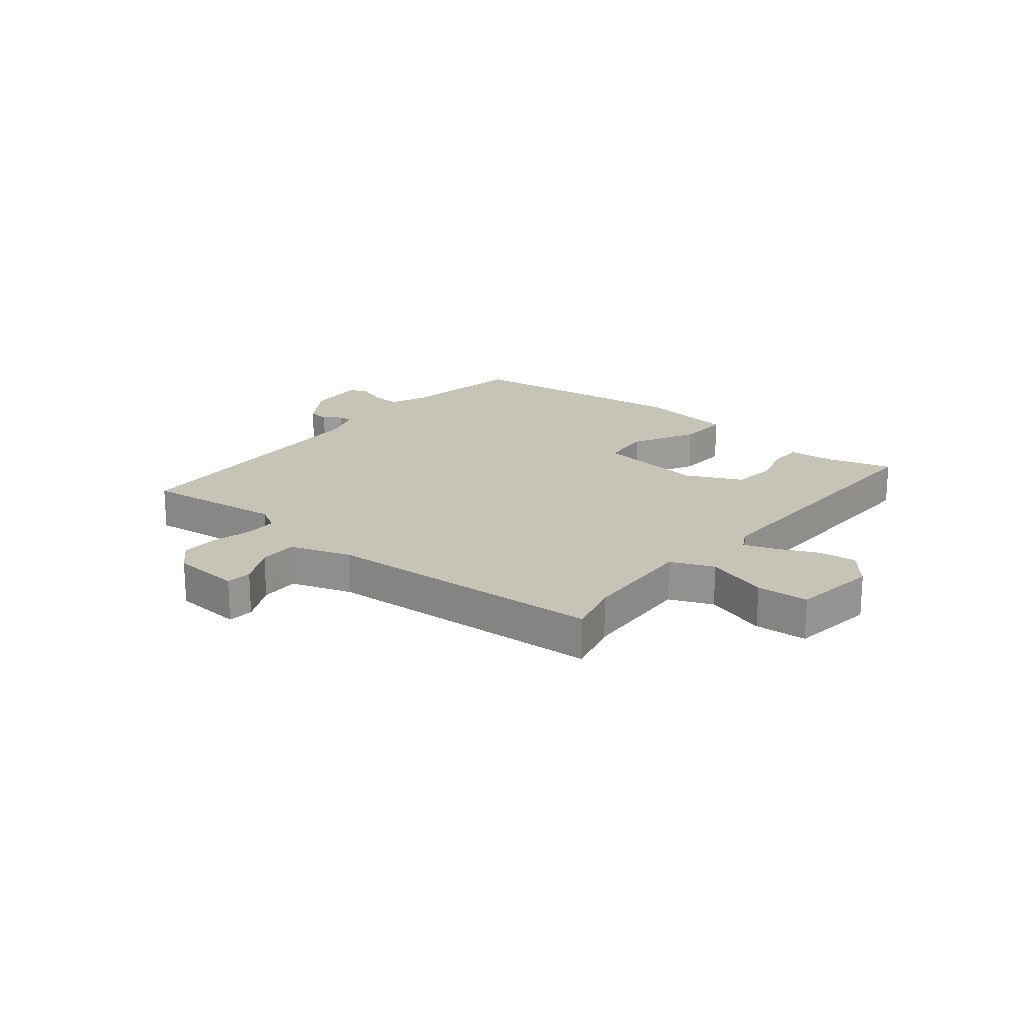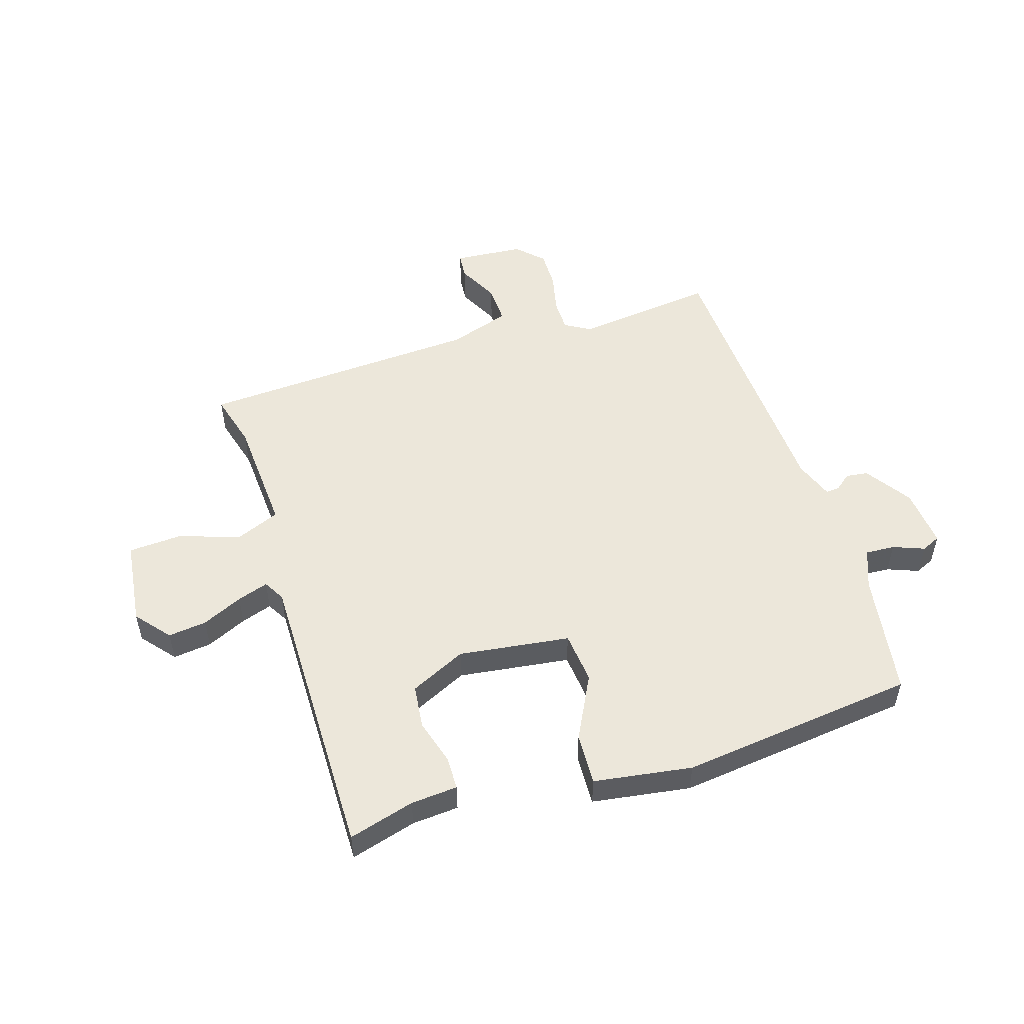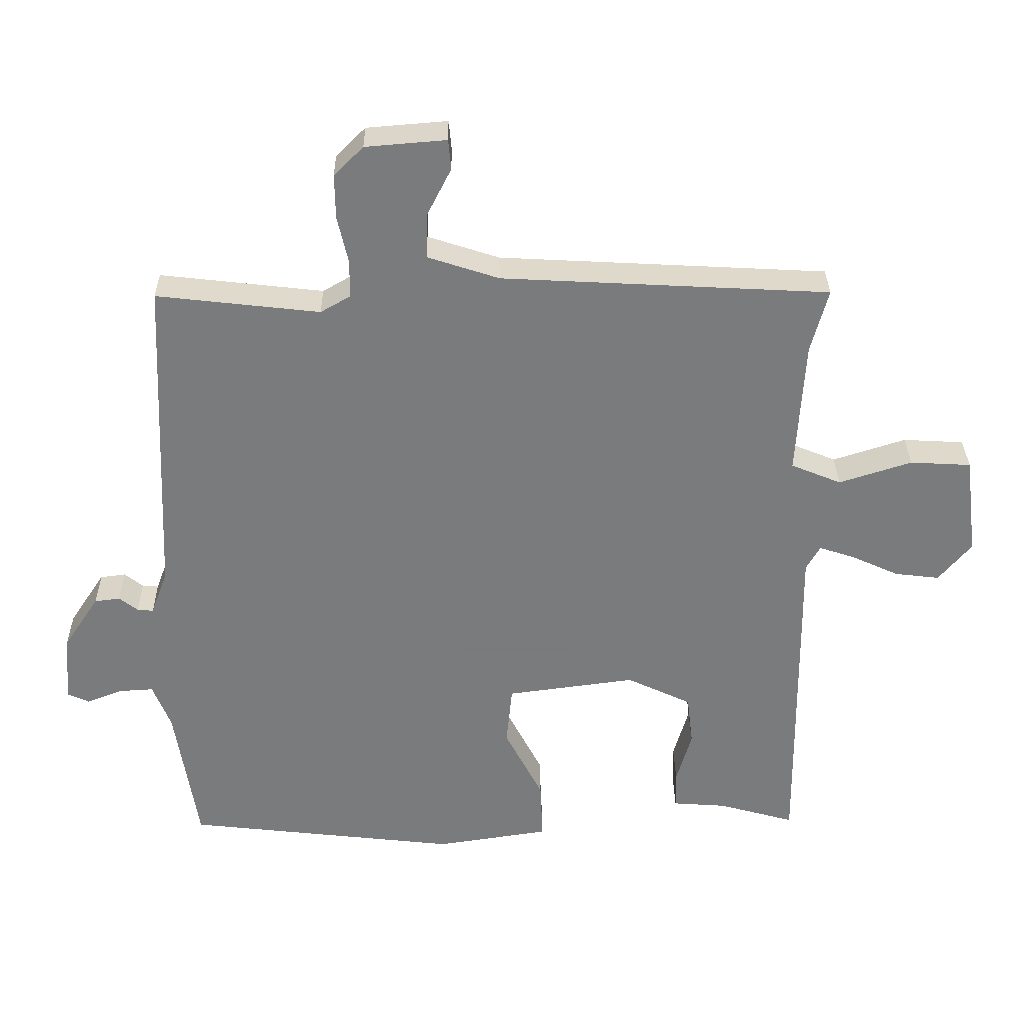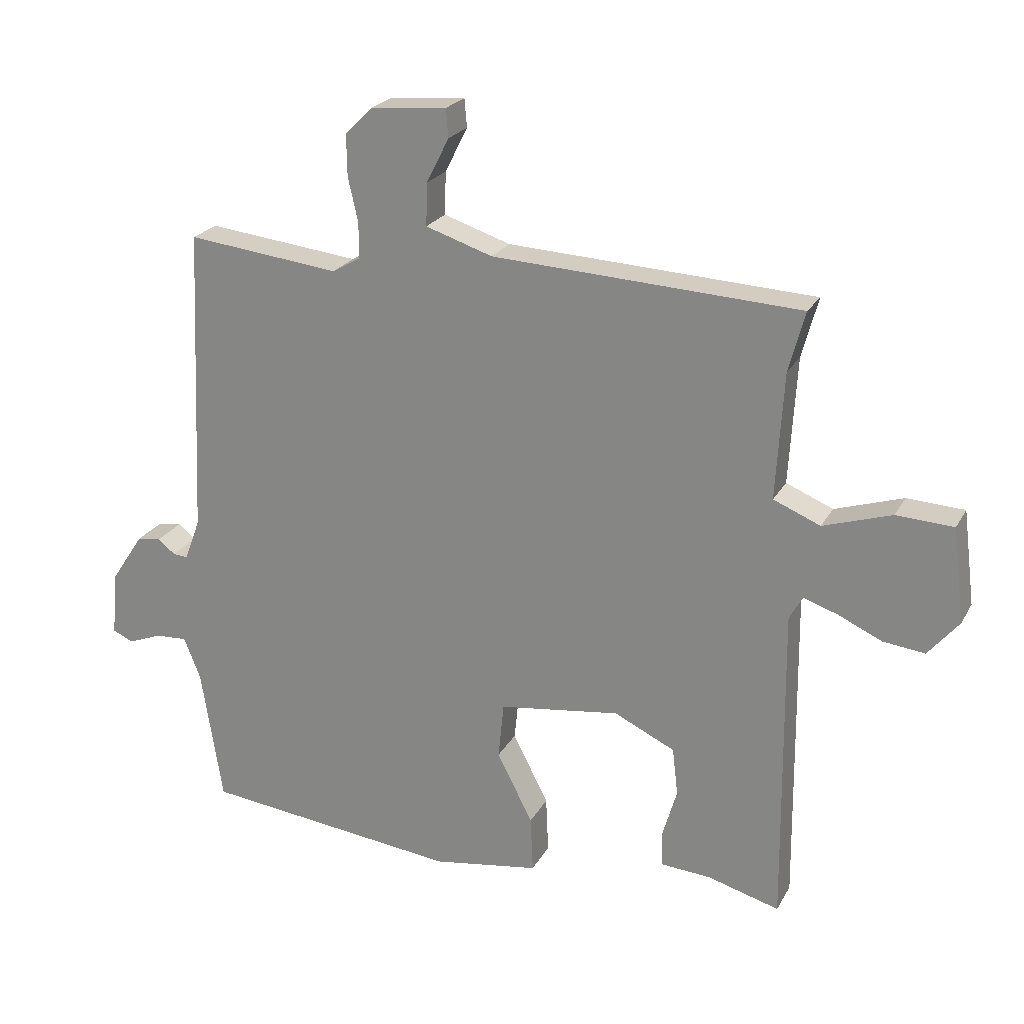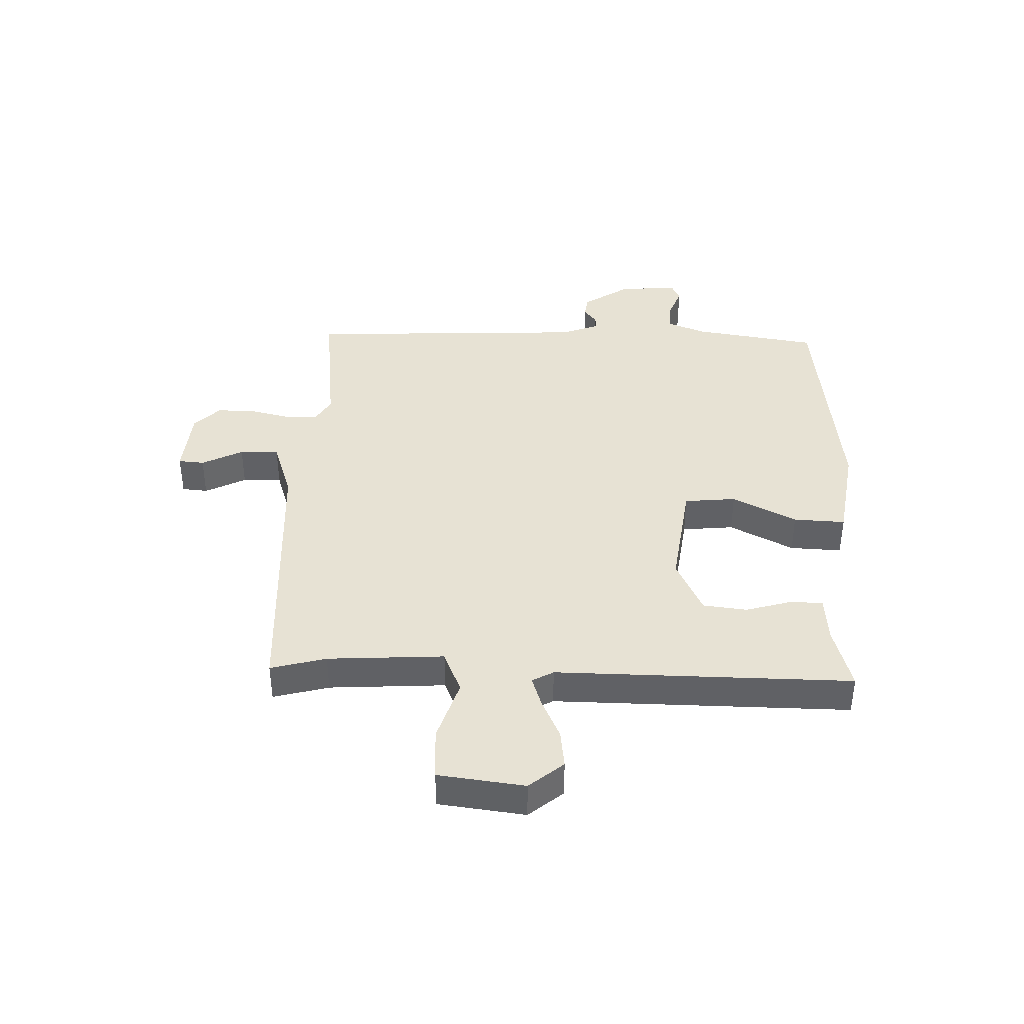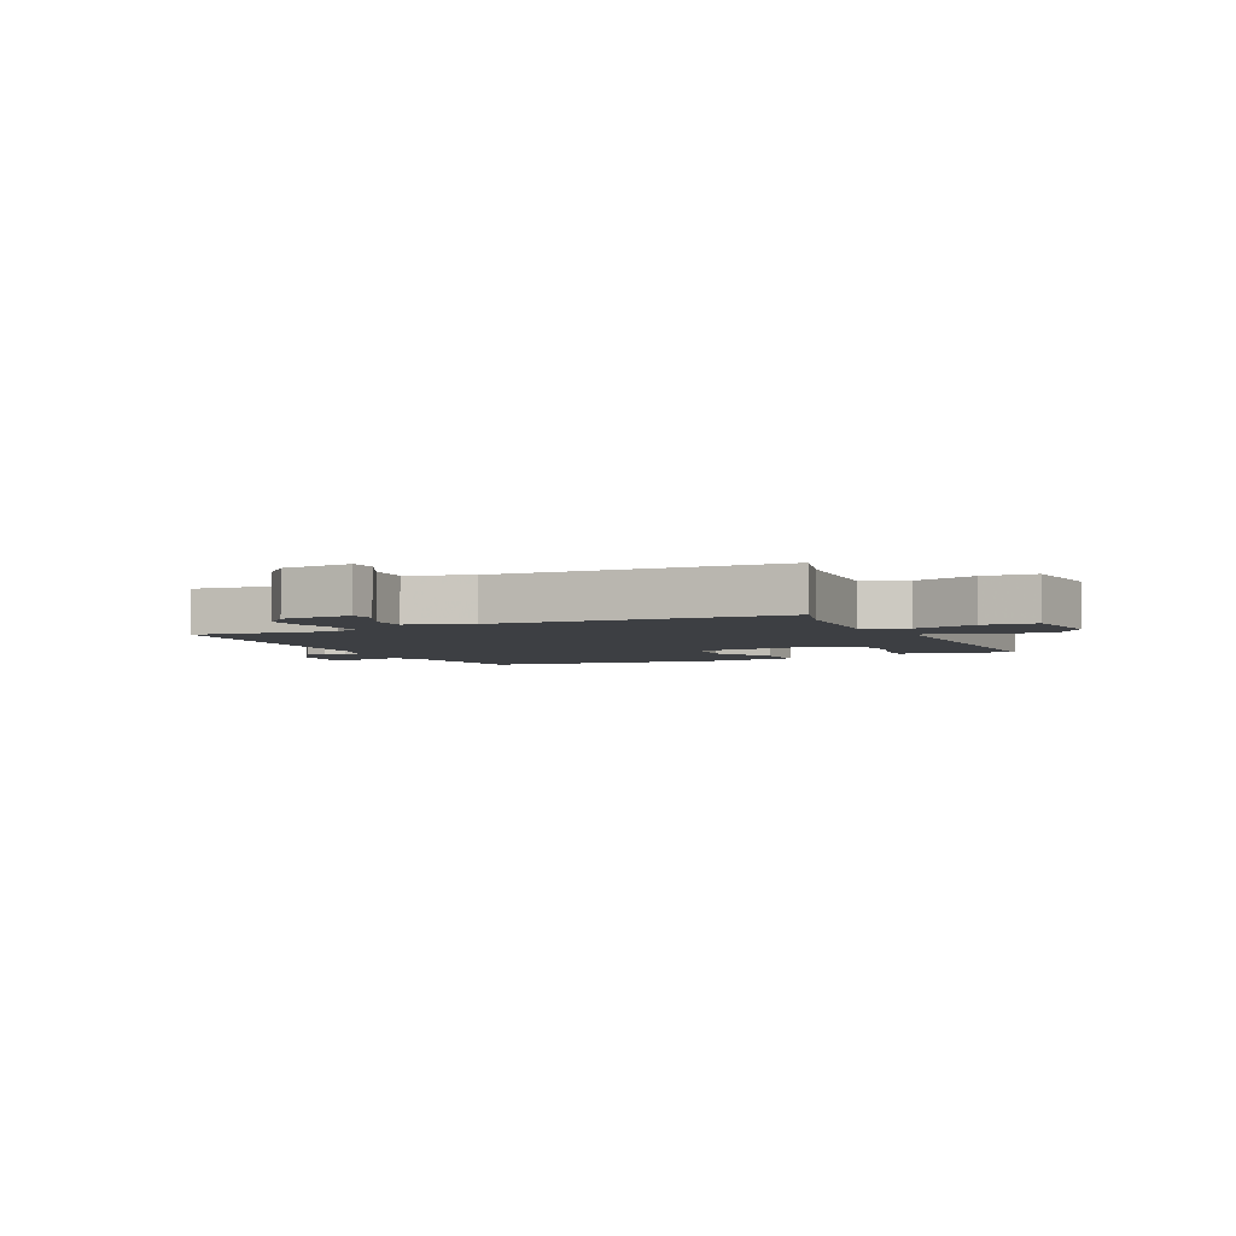
<metadata>
{"format":"obj","ext":"obj","renderer":"f3d","projection":"perspective","resolution":1024,"background":"white","views":[{"elev":19.7,"azim":39.1,"up":"+Y"},{"elev":52.2,"azim":162.4,"up":"+Y"},{"elev":31.8,"azim":-0.7,"up":"+Z"},{"elev":22.8,"azim":22.2,"up":"+Z"},{"elev":39.9,"azim":91.8,"up":"+Y"},{"elev":-4.0,"azim":25.2,"up":"+Y"}]}
</metadata>
<code>
v 0.5 0.07 0.5
v 0.474 0.07 0.404
v 0.462 0.07 0.202
v 0.537 0.07 0.171
v 0.646 0.07 0.206
v 0.737 0.07 0.201
v 0.756 0.07 0.051
v 0.707 0.07 -0.008
v 0.64 0.07 0
v 0.57 0.07 0.032
v 0.516 0.07 0.05
v 0.495 0.07 0.013
v 0.5 0.07 -0.5
v 0.386 0.07 -0.468
v 0.305 0.07 -0.462
v 0.304 0.07 -0.405
v 0.327 0.07 -0.326
v 0.318 0.07 -0.25
v 0.221 0.07 -0.204
v 0.028 0.07 -0.23
v 0.019 0.07 -0.32
v 0.076 0.07 -0.431
v 0.08 0.07 -0.521
v -0.09 0.07 -0.547
v -0.5 0.07 -0.5
v -0.534 0.07 -0.284
v -0.561 0.07 -0.216
v -0.612 0.07 -0.219
v -0.666 0.07 -0.24
v -0.699 0.07 -0.225
v -0.69 0.07 -0.122
v -0.637 0.07 -0.042
v -0.599 0.07 -0.037
v -0.571 0.07 -0.059
v -0.547 0.07 -0.061
v -0.522 0.07 0.006
v -0.5 0.07 0.5
v -0.256 0.07 0.472
v -0.211 0.07 0.498
v -0.211 0.07 0.555
v -0.227 0.07 0.625
v -0.228 0.07 0.691
v -0.184 0.07 0.735
v -0.063 0.07 0.745
v -0.059 0.07 0.7
v -0.095 0.07 0.629
v -0.097 0.07 0.561
v 0.01 0.07 0.526
v 0.5 0 0.5
v 0.474 0 0.404
v 0.462 0 0.202
v 0.537 0 0.171
v 0.646 0 0.206
v 0.737 0 0.201
v 0.756 0 0.051
v 0.707 0 -0.008
v 0.64 0 0
v 0.57 0 0.032
v 0.516 0 0.05
v 0.495 0 0.013
v 0.5 0 -0.5
v 0.386 0 -0.468
v 0.305 0 -0.462
v 0.304 0 -0.405
v 0.327 0 -0.326
v 0.318 0 -0.25
v 0.221 0 -0.204
v 0.028 0 -0.23
v 0.019 0 -0.32
v 0.076 0 -0.431
v 0.08 0 -0.521
v -0.09 0 -0.547
v -0.5 0 -0.5
v -0.534 0 -0.284
v -0.561 0 -0.216
v -0.612 0 -0.219
v -0.666 0 -0.24
v -0.699 0 -0.225
v -0.69 0 -0.122
v -0.637 0 -0.042
v -0.599 0 -0.037
v -0.571 0 -0.059
v -0.547 0 -0.061
v -0.522 0 0.006
v -0.5 0 0.5
v -0.256 0 0.472
v -0.211 0 0.498
v -0.211 0 0.555
v -0.227 0 0.625
v -0.228 0 0.691
v -0.184 0 0.735
v -0.063 0 0.745
v -0.059 0 0.7
v -0.095 0 0.629
v -0.097 0 0.561
v 0.01 0 0.526
f 44 45 46
f 43 44 46
f 42 43 46
f 41 42 46
f 40 41 46
f 39 40 46 47
f 38 39 47 48
f 36 37 38
f 48 1 2
f 38 48 2
f 36 38 2
f 35 36 2
f 32 33 34
f 31 32 34
f 30 31 34
f 29 30 34
f 28 29 34
f 27 28 34 35
f 24 25 26
f 23 24 26
f 22 23 26
f 21 22 26
f 26 27 35
f 21 26 35
f 20 21 35
f 14 15 16 17
f 14 17 18
f 13 14 18
f 12 13 18
f 11 12 18 19
f 8 9 10
f 7 8 10
f 6 7 10
f 5 6 10
f 4 5 10
f 3 4 10 11
f 35 2 3
f 20 35 3
f 19 20 3
f 3 11 19
f 94 93 92
f 94 92 91
f 94 91 90
f 94 90 89
f 94 89 88
f 95 94 88 87
f 96 95 87 86
f 86 85 84
f 50 49 96
f 50 96 86
f 50 86 84
f 50 84 83
f 82 81 80
f 82 80 79
f 82 79 78
f 82 78 77
f 82 77 76
f 83 82 76 75
f 74 73 72
f 74 72 71
f 74 71 70
f 74 70 69
f 83 75 74
f 83 74 69
f 83 69 68
f 65 64 63 62
f 66 65 62
f 66 62 61
f 66 61 60
f 67 66 60 59
f 58 57 56
f 58 56 55
f 58 55 54
f 58 54 53
f 58 53 52
f 59 58 52 51
f 51 50 83
f 51 83 68
f 51 68 67
f 67 59 51
f 1 49 50 2
f 2 50 51 3
f 3 51 52 4
f 4 52 53 5
f 5 53 54 6
f 6 54 55 7
f 7 55 56 8
f 8 56 57 9
f 9 57 58 10
f 10 58 59 11
f 11 59 60 12
f 12 60 61 13
f 13 61 62 14
f 14 62 63 15
f 15 63 64 16
f 16 64 65 17
f 17 65 66 18
f 18 66 67 19
f 19 67 68 20
f 20 68 69 21
f 21 69 70 22
f 22 70 71 23
f 23 71 72 24
f 24 72 73 25
f 25 73 74 26
f 26 74 75 27
f 27 75 76 28
f 28 76 77 29
f 29 77 78 30
f 30 78 79 31
f 31 79 80 32
f 32 80 81 33
f 33 81 82 34
f 34 82 83 35
f 35 83 84 36
f 36 84 85 37
f 37 85 86 38
f 38 86 87 39
f 39 87 88 40
f 40 88 89 41
f 41 89 90 42
f 42 90 91 43
f 43 91 92 44
f 44 92 93 45
f 45 93 94 46
f 46 94 95 47
f 47 95 96 48
f 48 96 49 1

</code>
